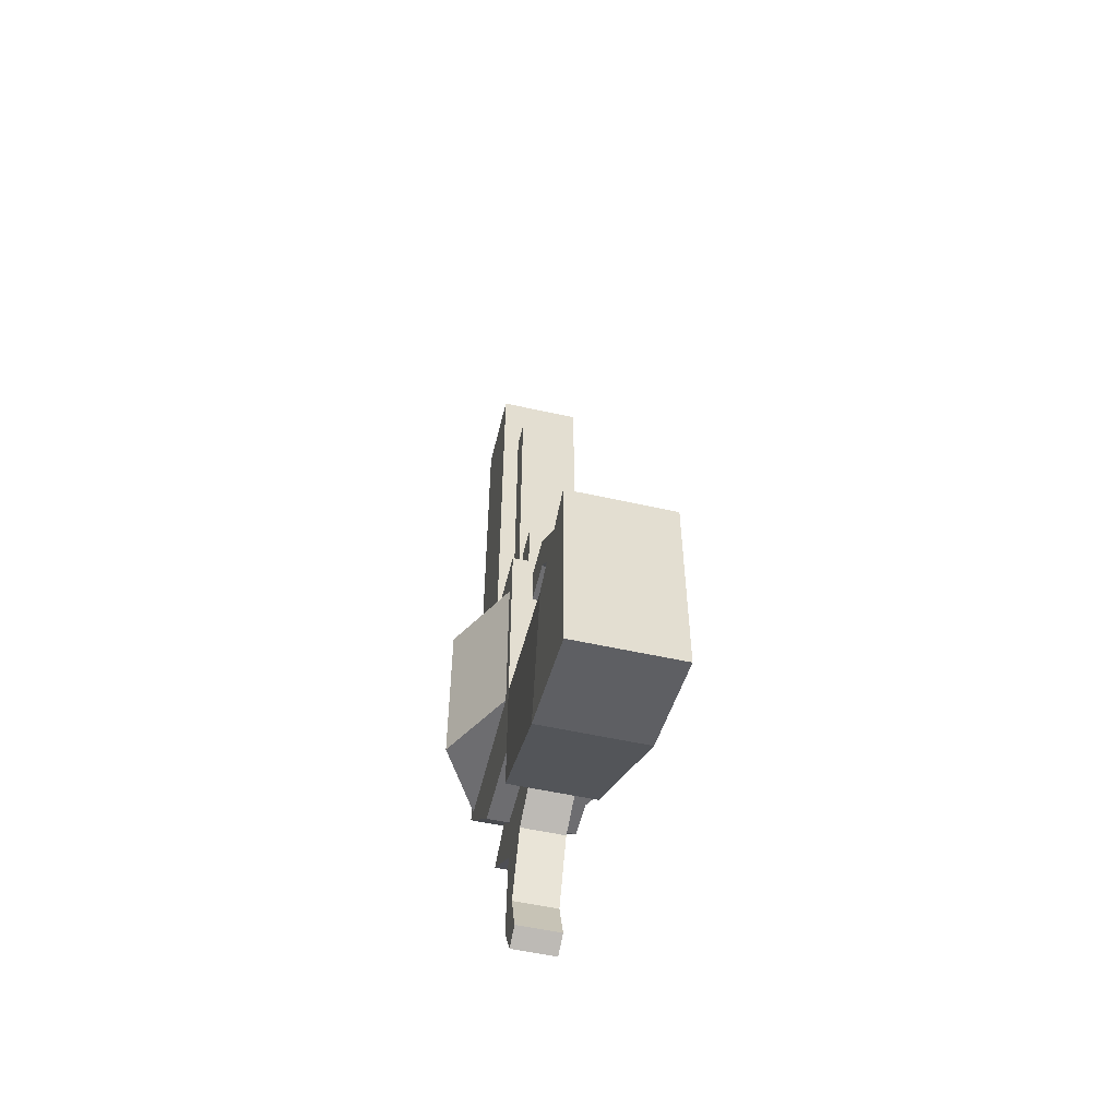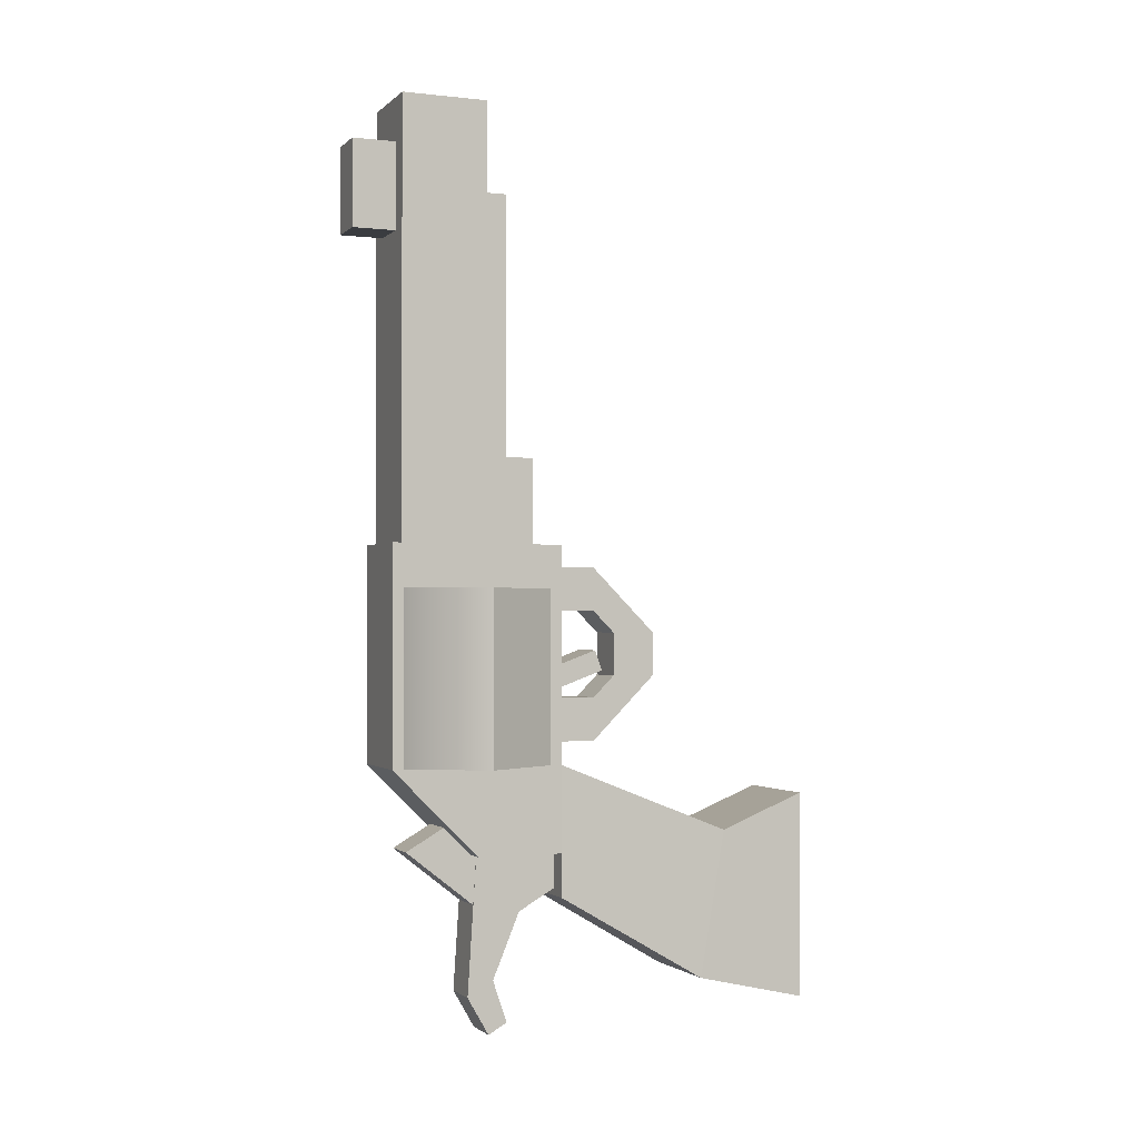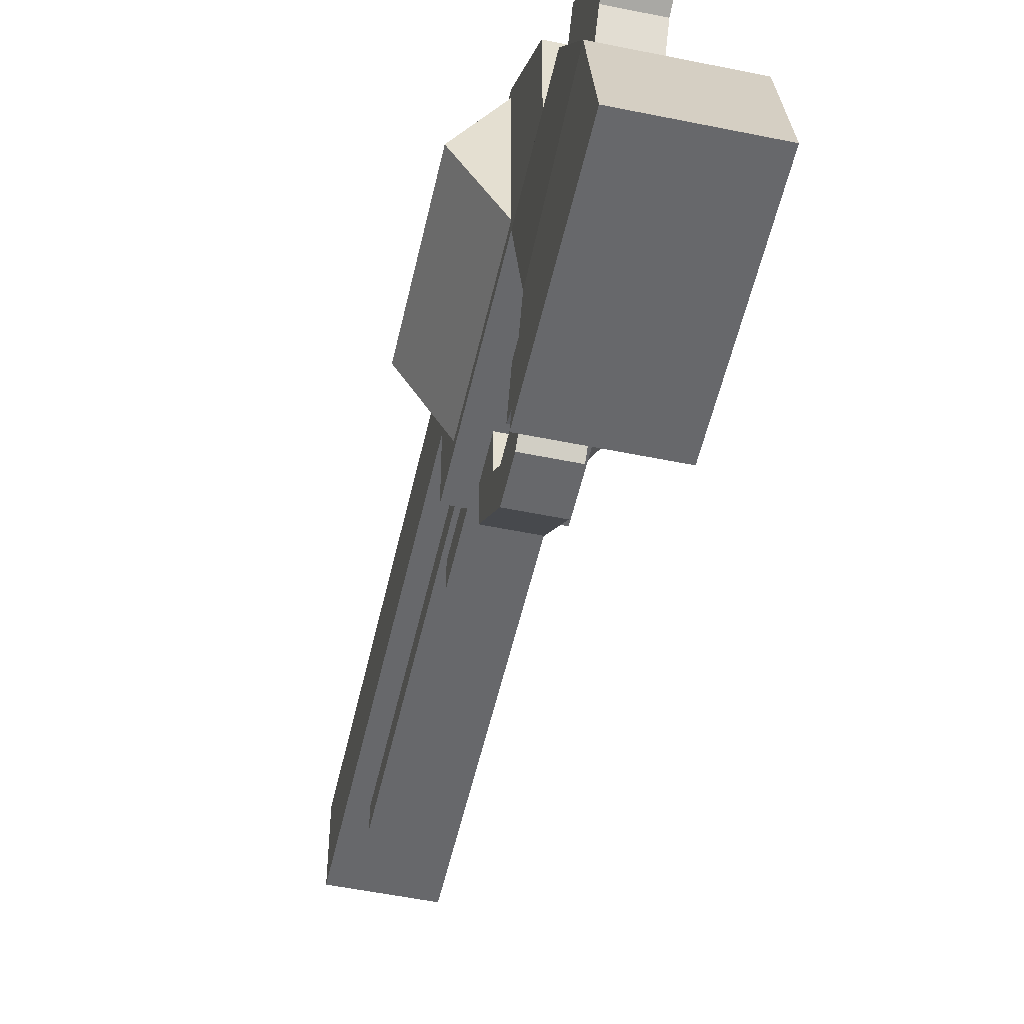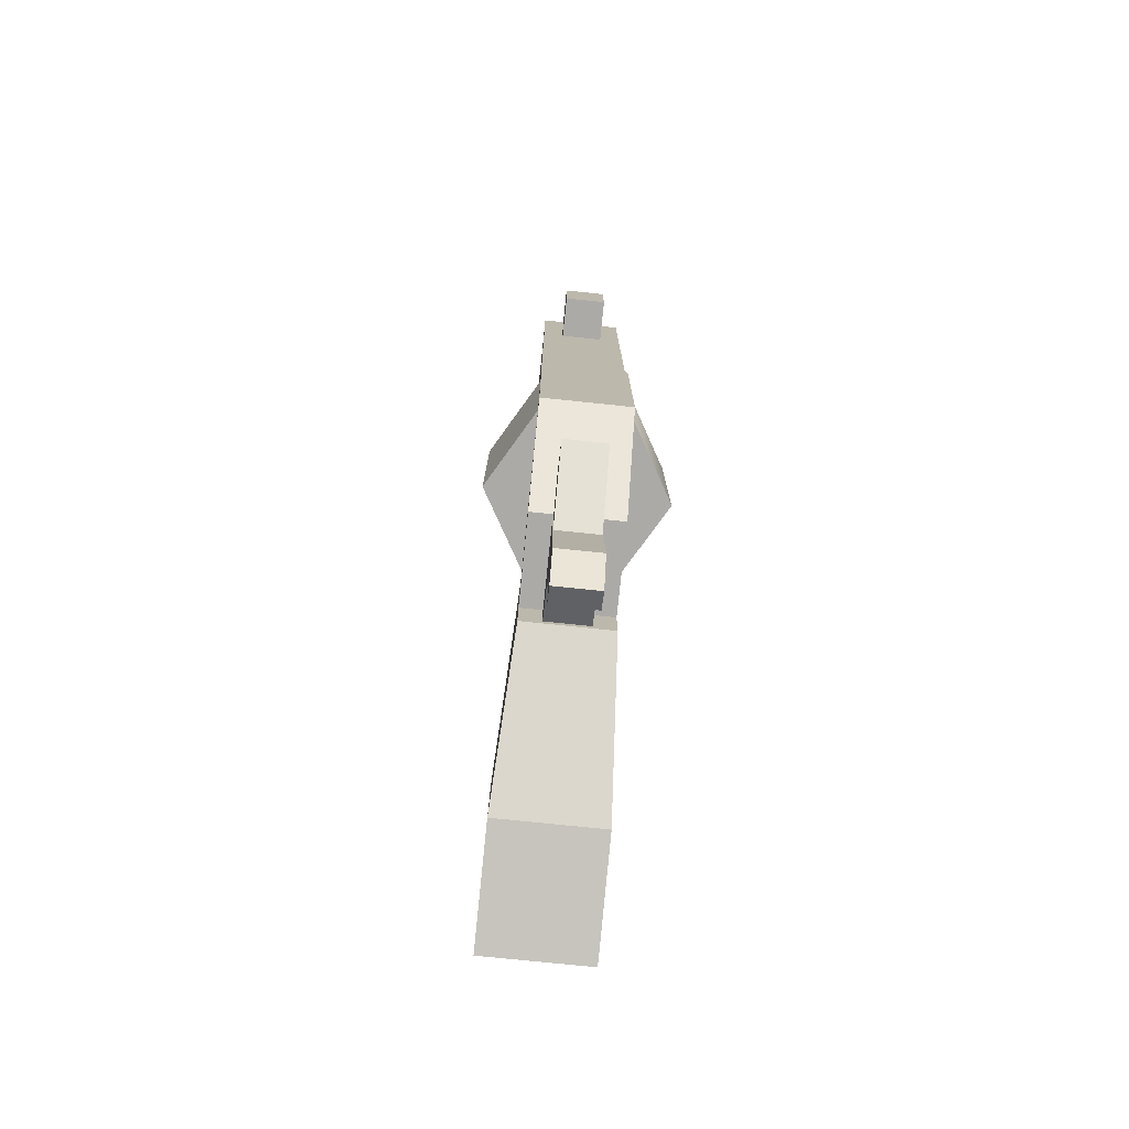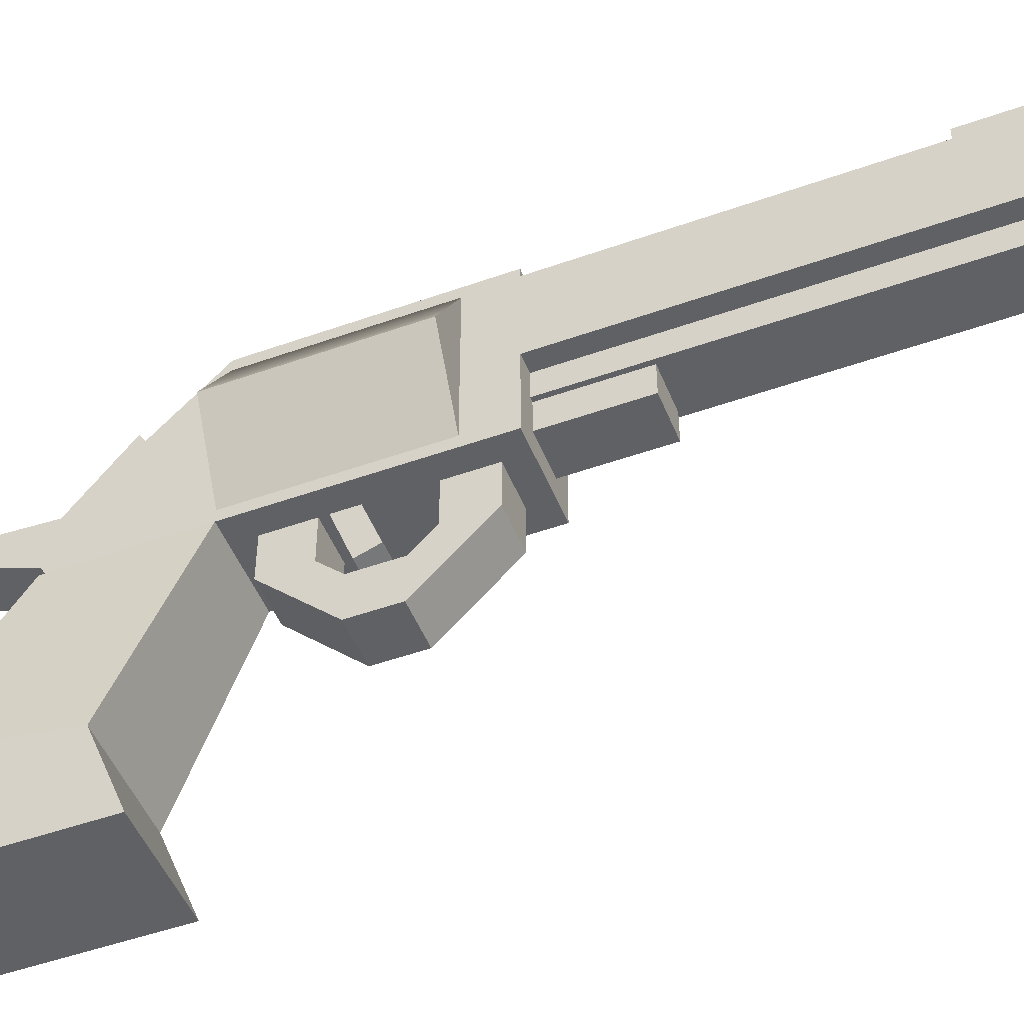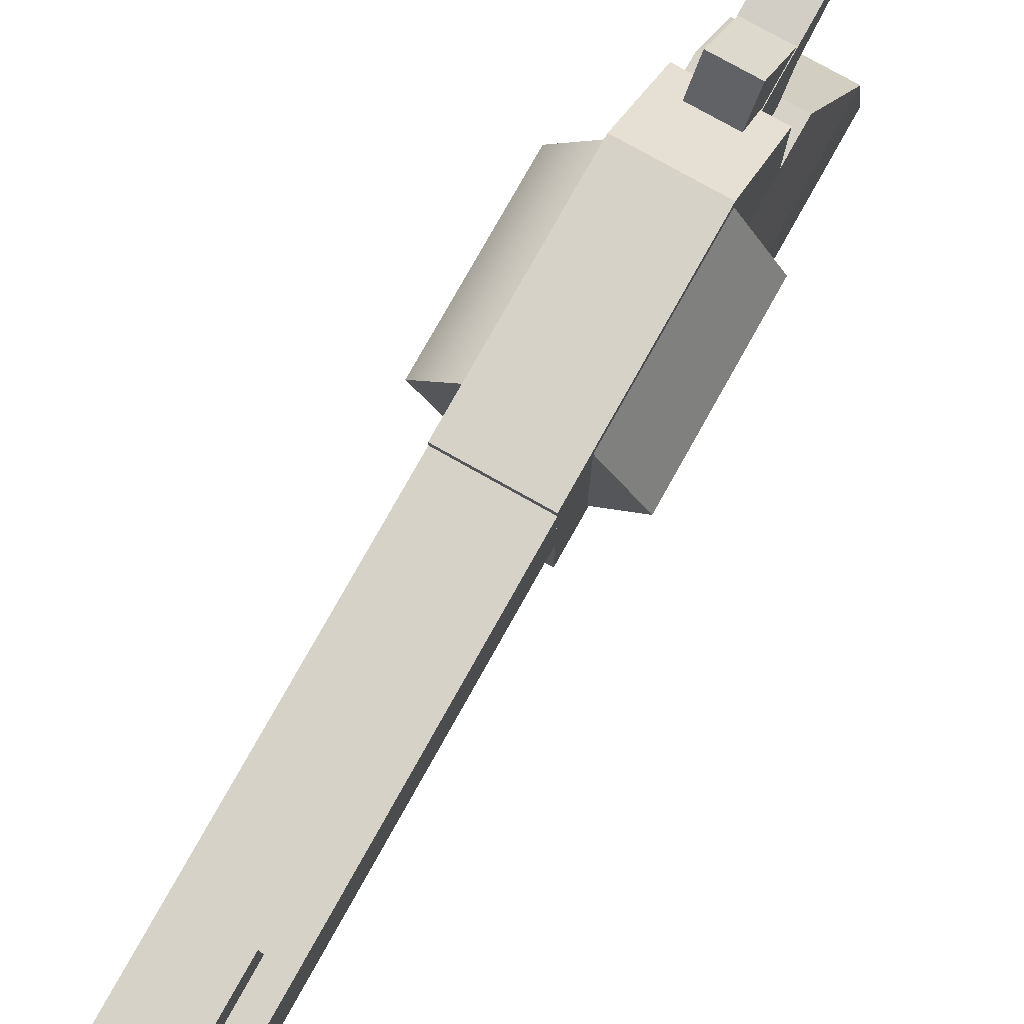
<metadata>
{"format":"obj","ext":"obj","renderer":"f3d","projection":"perspective","resolution":1024,"background":"white","views":[{"elev":-54.1,"azim":-13.4,"up":"+Z"},{"elev":-1.5,"azim":-112.0,"up":"+Z"},{"elev":-52.5,"azim":167.5,"up":"+Y"},{"elev":-76.1,"azim":174.1,"up":"+Z"},{"elev":-49.4,"azim":-68.5,"up":"+Y"},{"elev":78.5,"azim":29.3,"up":"+Y"}]}
</metadata>
<code>
o cylinder
v 0.03125 0.2416 0.0625
v 0.0625 0.1875 0.0625
v 0.03125 0.1334 0.0625
v 0.0625 0.1875 0.1875
v 0.03125 0.2416 0.1875
v -0.03125 0.2416 0.1875
v -0.03125 0.1334 0.0625
v -0.0625 0.1875 0.0625
v -0.0625 0.1875 0.1875
v -0.03125 0.1334 0.1875
v -0.03125 0.2416 0.0625
v 0.03125 0.1334 0.1875
f 10 7 3 12
f 9 6 11 8
f 10 9 8 7
f 5 4 2 1
f 4 12 3 2
f 12 4 5 6 9 10
f 7 8 11 1 2 3
f 11 6 5 1
o trigger
v 0.01563 0.1305 0.1297
v -0.01562 0.1305 0.1297
v -0.01562 0.09269 0.1435
v 0.01562 0.09269 0.1435
v 0.01562 0.08734 0.1288
v -0.01562 0.08734 0.1288
v 0.01562 0.1252 0.115
v -0.01562 0.1252 0.115
f 13 14 15 16
f 17 16 15 18
f 13 16 17 19
f 20 18 15 14
f 20 19 17 18
o hammer
v -0.01563 0.1512 -0.04163
v -0.01563 0.1897 -0.09994
v -0.01563 0.1708 -0.089
v 0.01562 0.1512 -0.04163
v 0.01562 0.1897 -0.09994
v 0.01562 0.1825 0.0125
v -0.01516 0.2352 0.003738
v 0.01516 0.2352 0.003737
v 0.01516 0.1822 -0.03789
v -0.01516 0.1823 -0.03789
v 0.01562 0.0971 -0.01038
v 0.01562 0.1283 0.04375
v -0.01562 0.0971 -0.01038
v -0.01562 0.1283 0.04375
v -0.01563 0.1825 0.0125
v 0.01562 0.1708 -0.089
v -0.01562 0.1606 -0.1192
v -0.01563 0.1741 -0.127
v 0.01516 0.181 0.03499
v 0.01516 0.1498 -0.01914
v 0.01562 0.1606 -0.1192
v 0.01562 0.1741 -0.127
v -0.01516 0.181 0.03499
v -0.01516 0.1498 -0.01914
f 44 40 39 43
f 28 27 43 39
f 21 22 23
f 24 25 26
f 27 28 29 30
f 31 24 26 32
f 33 34 35 21
f 21 35 22
f 24 36 25
f 37 23 22 38
f 39 40 29 28
f 35 34 32 26
f 41 42 25 36
f 31 33 21 24
f 43 27 30 44
f 38 22 25 42
f 37 38 42 41
f 25 22 35 26
f 23 36 24 21
f 37 41 36 23
f 33 31 32 34
o gun
v 0.03125 0.25 0.0625
v -0.03125 0.125 0
v 0.01563 0.09375 0.1719
v 0.01563 0.04687 0.1563
v 0.01563 0.07812 0.1563
v -0.01562 0.09375 0.1719
v -0.01562 0.04687 0.1562
v -0.01562 0.09375 0.2031
v 0.01563 0.07812 0.125
v 0.01563 0.09375 0.07813
v 0.01563 0.09375 0.1094
v -0.01562 0.04687 0.125
v -0.01562 0.09375 0.1094
v -0.01562 0.09375 0.07813
v -0.0375 -0.0625 -0.1125
v -0.0375 -0.0625 0.0375
v -0.0375 -1e-06 0.0125
v -0.0375 0.01875 -0.09375
v -0.03125 0.125 -0.03125
v 0.03125 0.125 -0
v -0.03125 0.25 0.0625
v 0.01563 0.09375 0.2031
v -0.01562 0.07812 0.1563
v 0.01563 0.04687 0.125
v -0.01562 0.07812 0.125
v -0.01562 0.275 0.4375
v 0.01563 0.275 0.4375
v 0.01563 0.2438 0.4375
v -0.01562 0.2437 0.4375
v -0.01562 0.1406 0.2812
v 0.01563 0.1406 0.2813
v 0.01563 0.1719 0.2813
v -0.01562 0.1719 0.2812
v -0.01876 0.2 0.4688
v -0.01876 0.1625 0.4688
v 0.01875 0.1625 0.4688
v 0.01874 0.2 0.4688
v -0.01562 0.125 0.2031
v -0.01562 0.125 0.1719
v -0.01562 0.275 0.5
v 0.01563 0.275 0.5
v 0.0375 -0.0625 0.0375
v 0.0375 -2e-06 0.0125
v 0.03125 0.125 -0.03125
v 0.03125 0.125 0.0625
v 0.0375 0.01875 -0.09375
v -0.01876 0.2 0.1875
v -0.01876 0.1625 0.1875
v -0.03125 0.25 0.2188
v 0.03125 0.25 0.2187
v -0.03125 0.1812 0.5313
v 0.03125 0.1812 0.5312
v 0.03125 0.2437 0.5312
v -0.03125 0.2437 0.5312
v 0.01563 0.2438 0.5
v -0.01562 0.125 0.1094
v -0.01562 0.125 0.07813
v 0.01563 0.125 0.1719
v 0.03125 0.125 0.2188
v -0.01562 0.2438 0.5
v 0.01563 0.125 0.2031
v 0.01563 0.125 0.1094
v 0.01563 0.125 0.07813
v 0.01874 0.1625 0.1875
v 0.01874 0.2 0.1875
v -0.03125 0.1812 0.2188
v 0.03125 0.1812 0.2188
v 0.03125 0.2437 0.2188
v 0.01563 0.1406 0.2188
v 0.01563 0.1719 0.2188
v -0.01562 0.1719 0.2188
v -0.01562 0.1406 0.2188
v 0.0375 -0.0625 -0.1125
v -0.03125 0.2437 0.2188
v -0.03125 0.125 0.0625
v 0.03125 0.125 0.0625
v -0.03125 0.125 0.2188
v -0.03125 0.1334 0.1875
v -0.03125 0.1334 0.0625
v 0.03125 0.125 2e-06
v -0.03125 0.1812 0.2188
v 0.03125 0.1812 0.2187
v -0.03125 0.125 3e-06
v 0.03125 0.2416 0.0625
v 0.03125 0.2416 0.1875
v 0.03125 0.1875 0
v -0.03125 0.2416 0.0625
v -0.03125 0.1875 -0
v 0.03125 0.1334 0.0625
v 0.03125 0.1334 0.1875
v -0.03125 0.2416 0.1875
f 132 46 119 123 131 65
f 134 133 123 122
f 45 65 93 94
f 103 121 119 46 64 120
f 64 46 132 130
f 121 103 126 112 94 93 118 125
f 130 132 65 45
f 64 130 45 128 133 120
f 120 133 134 103
f 122 123 119 121
f 103 134 129 94
f 122 121 93 135
f 131 135 93 65
f 129 128 45 94
f 128 131 123 133
f 122 135 129 134
f 129 135 131 128
f 47 48 49
f 50 51 52
f 53 54 55
f 56 57 58
f 59 60 61 62
f 63 62 61 119 127
f 47 66 48
f 50 67 51
f 53 68 54
f 56 69 57
f 70 71 72 73
f 74 75 76 77
f 78 79 80 81
f 50 52 82 83
f 84 85 71 70
f 60 86 87 61
f 88 124 89 87 90
f 79 78 91 92
f 68 48 51 56
f 69 67 49 53
f 95 96 97 98
f 71 85 99 72
f 100 101 58 57
f 102 47 50 83
f 54 68 56 58
f 73 104 84 70
f 105 66 47 102
f 100 57 55 106
f 88 63 127 119 89 124
f 107 106 55 54
f 80 108 109 81
f 55 57 69 53
f 49 67 50 47
f 96 95 110 111
f 69 56 51 67
f 97 96 111 112
f 53 49 48 68
f 75 113 114 76
f 114 115 77 76
f 75 74 116 113
f 48 66 52 51
f 86 60 59 117
f 90 117 59 62
f 87 86 117 90
f 52 66 105 82
f 104 99 85 84
f 107 54 58 101
f 88 90 62 63
f 81 109 91 78
f 110 95 98 118
f 102 83 82 105
f 119 61 87 89
f 116 74 77 115
f 80 79 92 108
f 97 112 118 98
l 89 64

</code>
